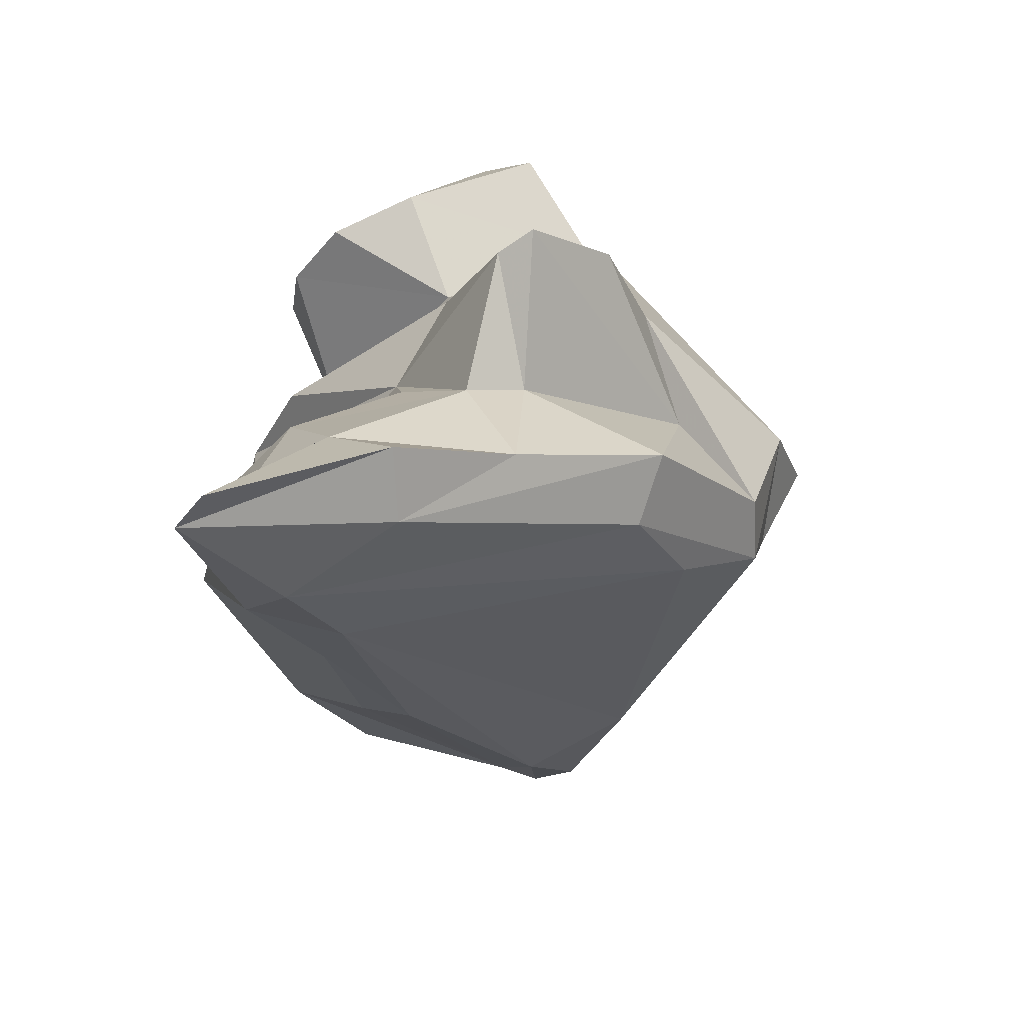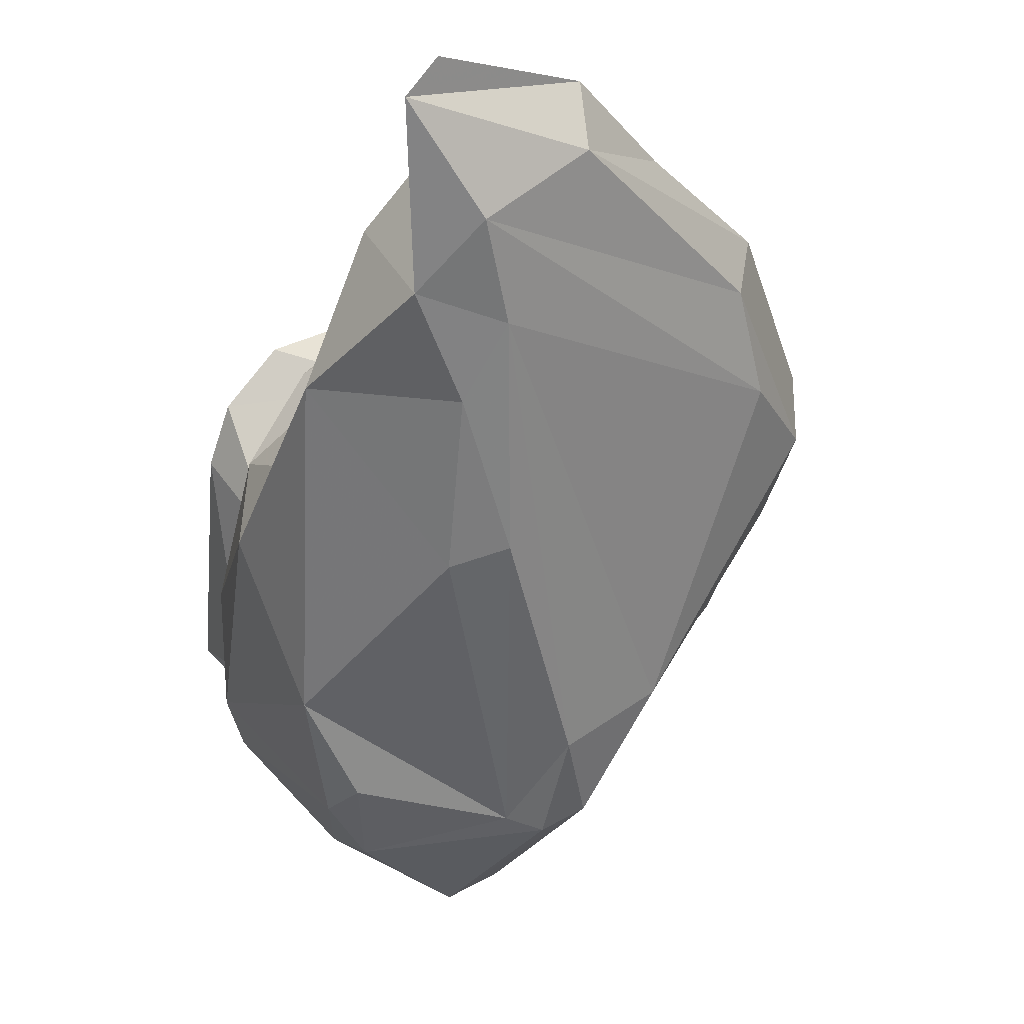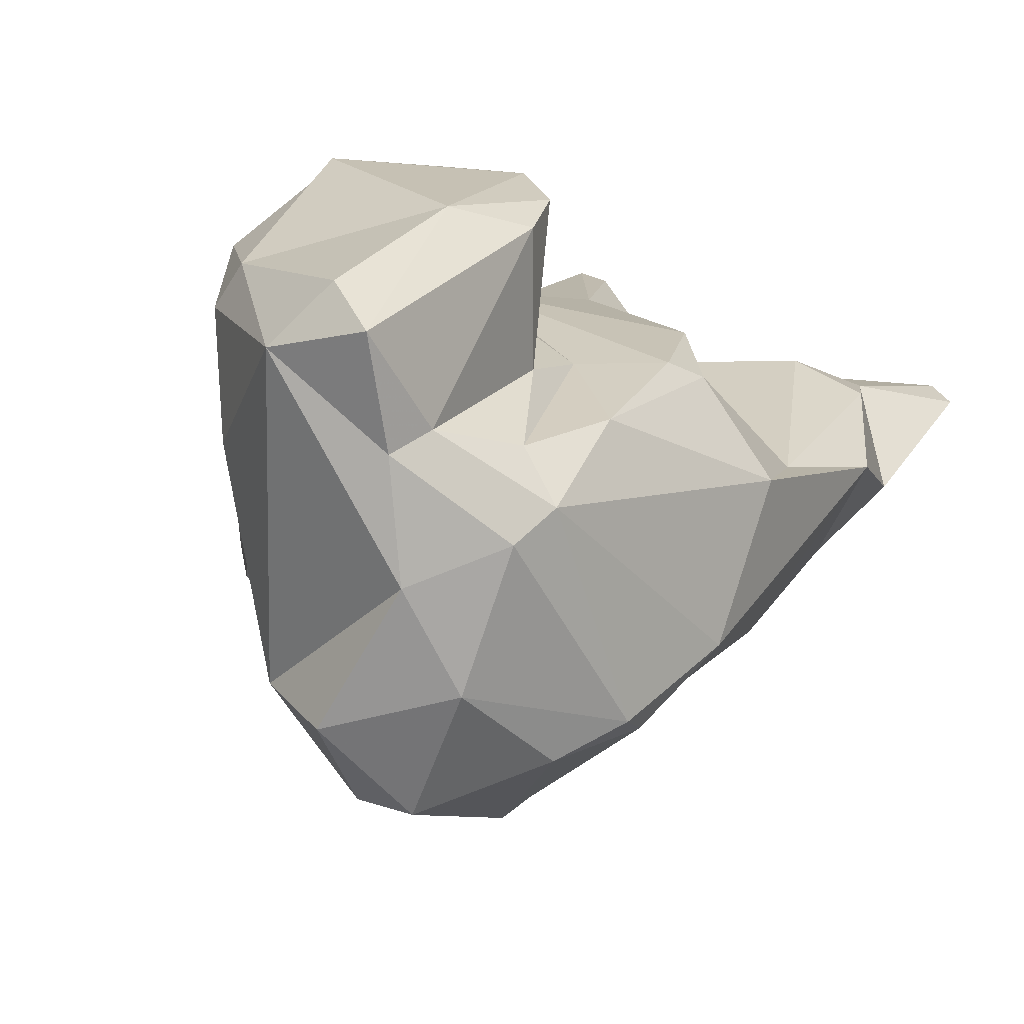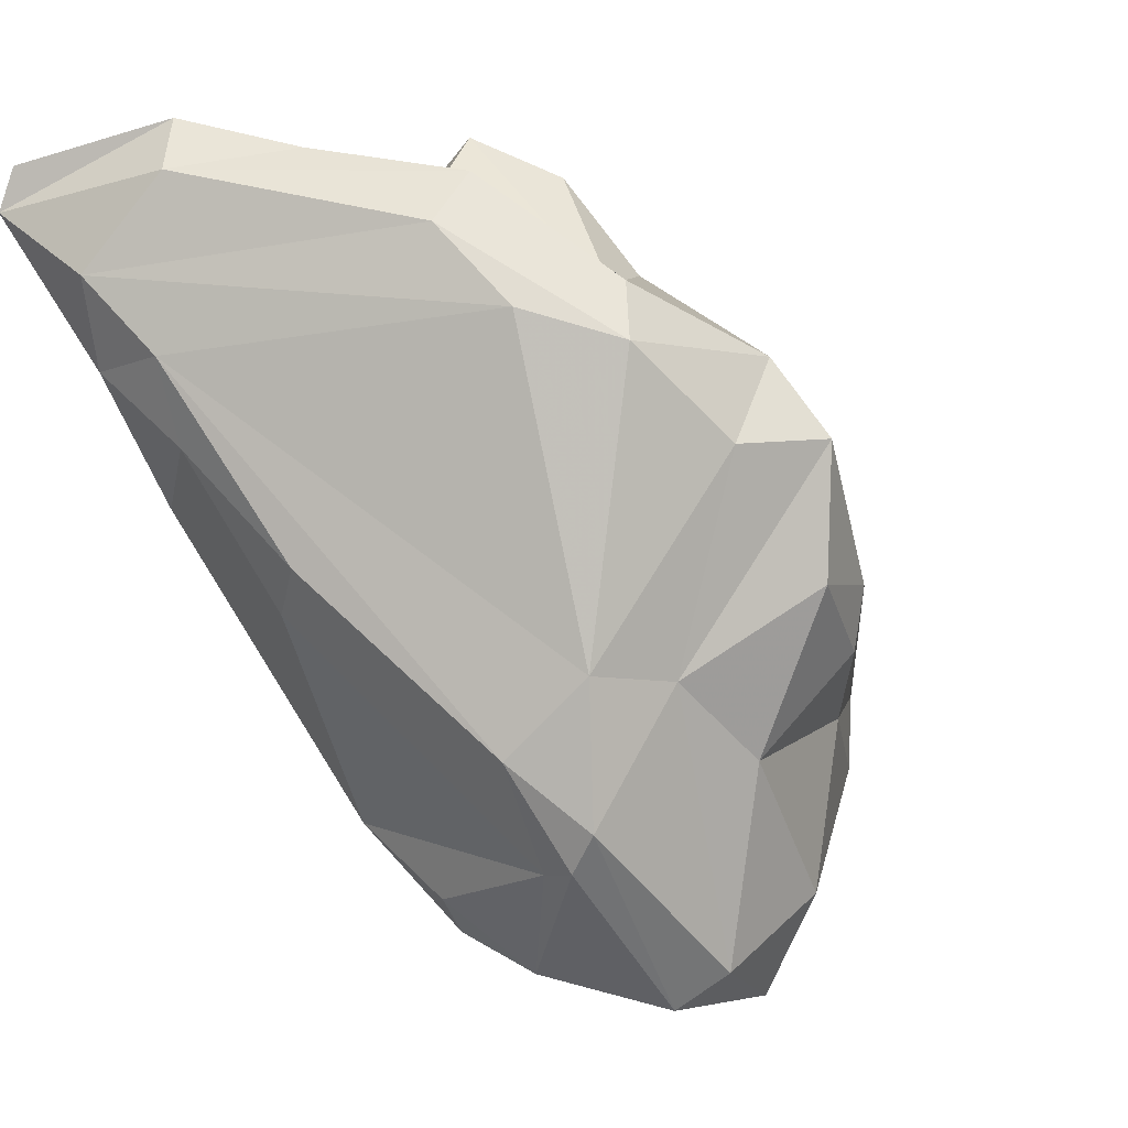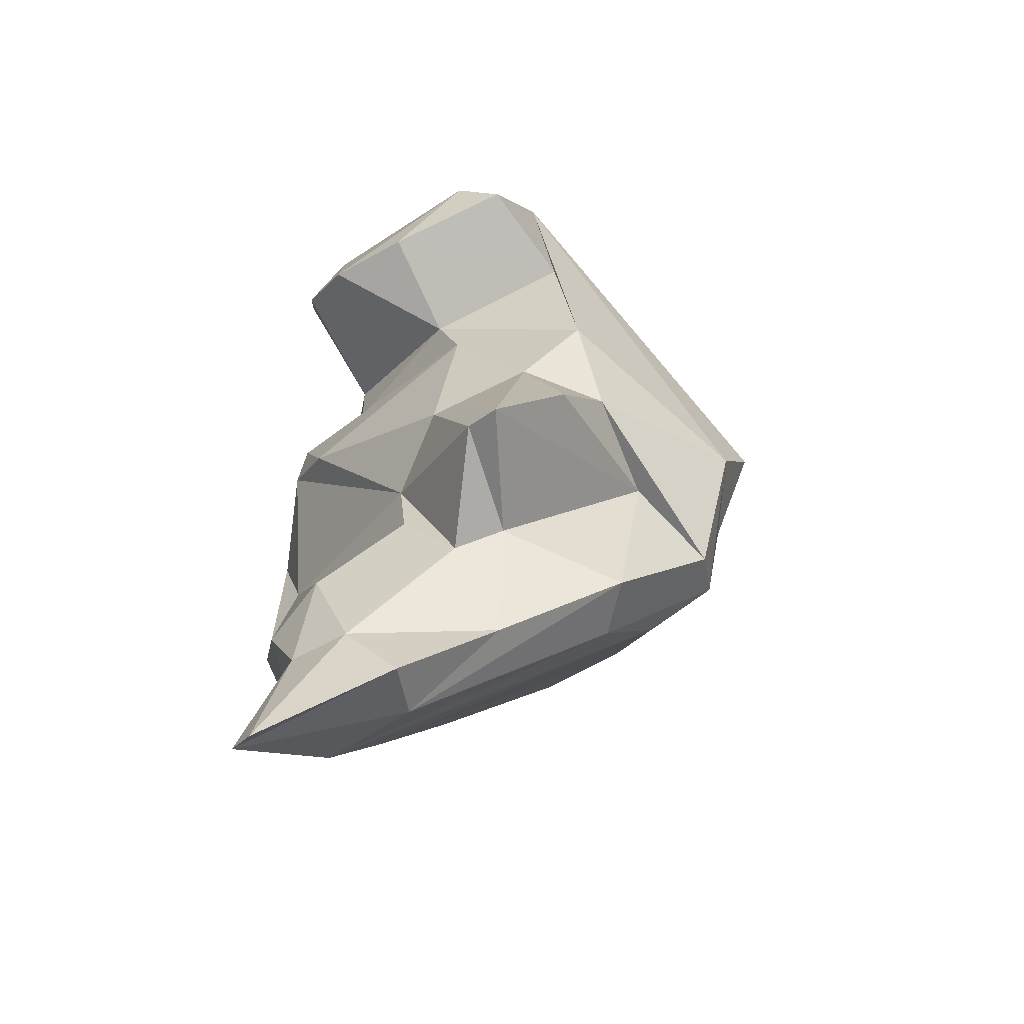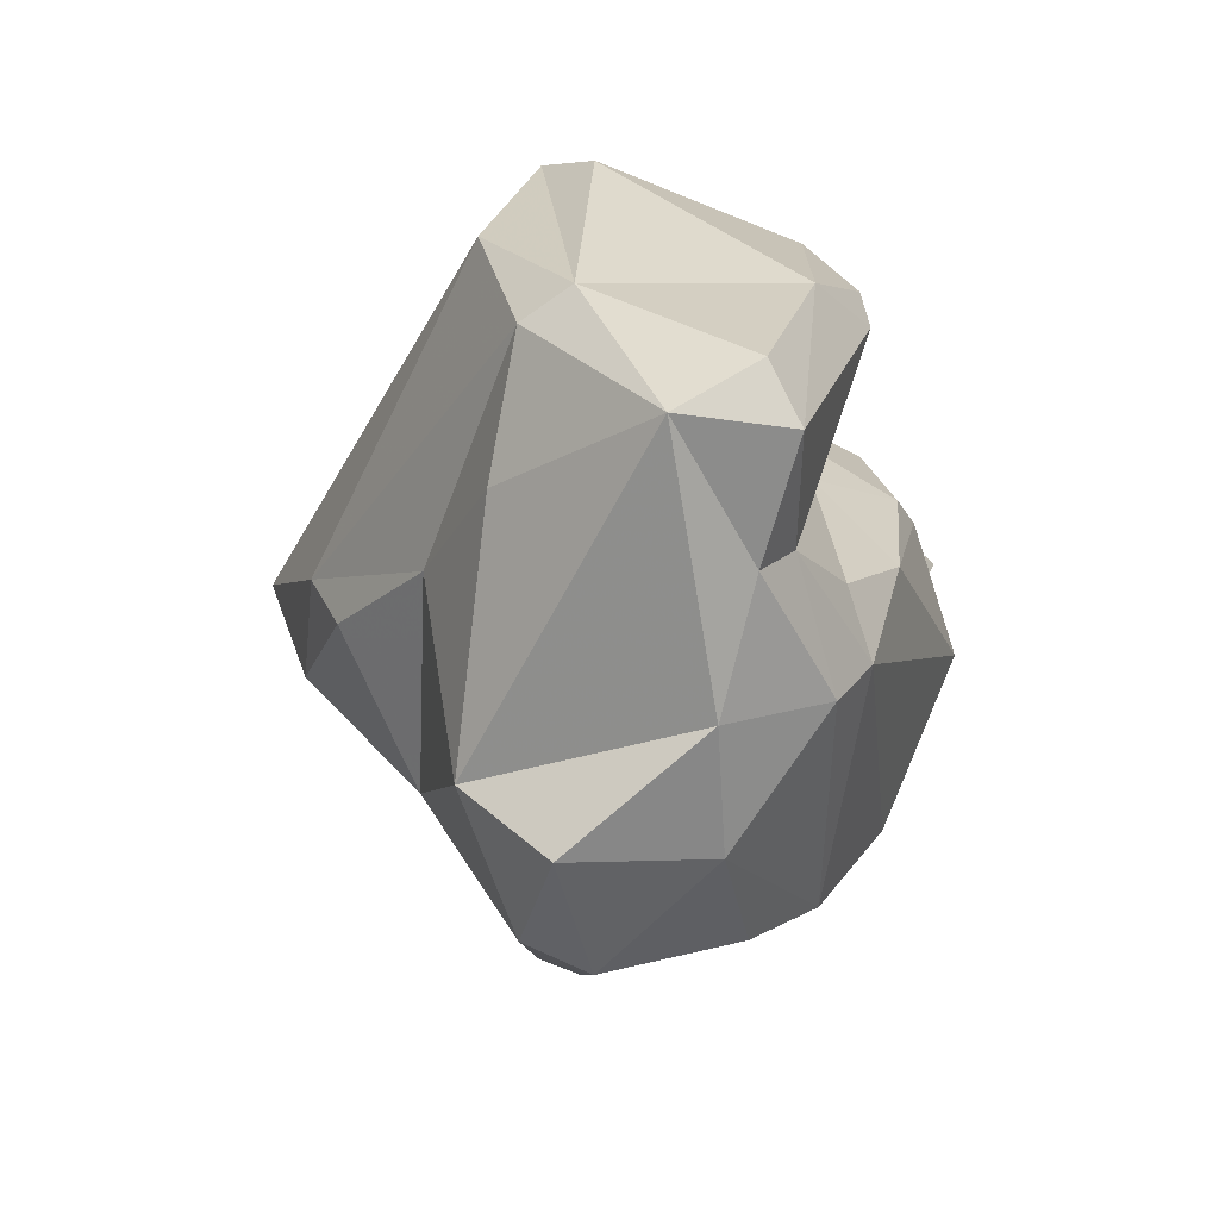
<metadata>
{"format":"obj","ext":"obj","renderer":"f3d","projection":"perspective","resolution":1024,"background":"white","views":[{"elev":30.6,"azim":-178.1,"up":"+Y"},{"elev":-8.8,"azim":161.2,"up":"+Y"},{"elev":-28.8,"azim":38.0,"up":"+Y"},{"elev":-28.5,"azim":-137.7,"up":"+Y"},{"elev":-37.3,"azim":-173.9,"up":"+Z"},{"elev":-26.1,"azim":9.0,"up":"+Y"}]}
</metadata>
<code>
v 129.9 281.6 73.81
v 131.4 277.8 75.32
v 130.7 284 72.01
v 131.2 280.6 70.85
v 131.7 282.5 66.76
v 131.8 284.6 66.74
v 135.6 286.3 62.45
v 134.1 283.5 64.34
v 135.4 288.8 71.52
v 134.9 274.7 72.44
v 134.9 288.2 63.32
v 133.2 277.6 79.03
v 132.3 279.3 78.4
v 136.2 288.5 75.66
v 135.1 273.5 76.43
v 136.6 292 69.29
v 138.3 268.2 78.76
v 142.4 289 57.81
v 139.2 289.7 60.54
v 134.2 286.1 69.18
v 137.3 286.8 80.47
v 136.3 277.4 82.18
v 137.2 271.4 81.76
v 137.6 270.3 71.67
v 139.1 289.4 65.18
v 138.9 269.6 72.16
v 138.3 289.4 72.79
v 135.8 274.1 69.58
v 140.2 267.4 78.35
v 138.3 285.3 85.6
v 139 272.3 69.25
v 138.9 293.7 67.36
v 140.8 289.9 64.16
v 138.7 277.6 85.97
v 139.8 281.3 87.71
v 143.6 288.7 81.13
v 141.3 282 88.19
v 139.4 289.4 82.75
v 140 292.9 67.29
v 139.9 268.9 82.43
v 144.4 277.4 65.22
v 142.2 286 78.51
v 145.1 270.8 73.09
v 144.3 284 59.6
v 143.3 287.6 68.67
v 142.6 291.2 58.19
v 141.8 289.5 70.87
v 142.8 278 64.08
v 143.9 269.5 80.55
v 143.8 277.4 89.47
v 145.7 286.6 57.6
v 144 268.9 76.14
v 141.1 288.4 84.17
v 140.1 270 72.3
v 141.3 287.1 76.55
v 145.2 282 61.49
v 147.3 273.6 71.71
v 147.6 290.8 56.09
v 147.2 284.9 72.82
v 144.2 271.7 83.72
v 144.6 290.3 60.41
v 147.1 283.2 85.32
v 146.4 287.5 80.65
v 145.5 274.8 85.96
v 142.9 288.6 66.36
v 145.7 270.3 74.58
v 146.4 280.1 80.22
v 147.2 284.7 59.75
v 146.1 281.7 77.75
v 146.3 275.8 84.97
v 147 273 81.97
v 146.2 278.8 89.29
v 148.6 281 68.86
v 147.9 285.3 81.31
v 149.2 282.7 64.58
v 146.1 288.7 63.84
v 146.7 289.1 60.2
v 146.9 277 88.71
v 147.3 276.3 81.93
v 148.3 283.4 82.62
v 148.4 281.9 75.63
v 148.5 289.6 56.36
v 148 287.2 62.43
v 147.9 274.4 81.02
v 148.5 278.1 79.16
v 148.7 281.9 74.14
v 149.6 278.9 71.69
g foo
f 31 26 24
f 54 26 31
f 10 28 24
f 48 54 31
f 41 54 48
f 31 24 28
f 44 28 8
f 31 28 44
f 48 31 44
f 4 28 10
f 56 41 48
f 28 4 5
f 8 28 5
f 56 48 44
f 7 8 5
f 51 44 8
f 68 56 44
f 5 6 7
f 51 8 7
f 51 68 44
f 6 11 7
f 18 7 11
f 51 7 18
f 82 68 51
f 19 18 11
f 82 51 18
f 19 46 18
f 58 82 46
f 82 18 46
f 26 52 29
f 66 52 43
f 24 29 17
f 26 29 24
f 54 52 26
f 43 52 54
f 57 66 43
f 57 43 54
f 10 17 15
f 17 10 24
f 15 2 10
f 41 57 54
f 75 57 41
f 10 2 1
f 4 10 1
f 75 41 56
f 1 3 4
f 4 3 5
f 68 75 56
f 75 68 83
f 3 6 5
f 11 6 20
f 83 68 77
f 20 25 11
f 82 77 68
f 25 19 11
f 25 33 19
f 33 61 19
f 46 19 61
f 58 46 61
f 58 61 77
f 82 58 77
f 49 40 29
f 17 29 40
f 49 29 52
f 66 49 52
f 23 17 40
f 71 66 84
f 84 66 57
f 87 84 57
f 23 15 17
f 87 57 75
f 12 2 15
f 2 12 13
f 87 75 73
f 13 1 2
f 65 45 73
f 83 73 75
f 3 9 6
f 76 65 73
f 76 73 83
f 20 6 9
f 83 77 76
f 20 9 16
f 39 45 33
f 33 45 65
f 33 65 76
f 61 33 76
f 77 61 76
f 25 32 39
f 39 33 25
f 32 20 16
f 20 32 25
f 60 40 49
f 49 71 60
f 71 49 66
f 60 23 40
f 84 87 85
f 22 15 23
f 15 22 12
f 86 85 87
f 22 13 12
f 73 86 87
f 13 30 1
f 59 86 45
f 86 73 45
f 30 3 1
f 3 14 9
f 47 59 45
f 14 27 9
f 27 55 47
f 45 39 47
f 16 9 27
f 32 27 47
f 16 27 32
f 32 47 39
f 60 71 64
f 23 60 50
f 64 50 60
f 84 70 71
f 70 64 71
f 79 70 84
f 22 23 34
f 85 79 84
f 67 70 79
f 22 34 35
f 69 79 85
f 81 69 85
f 22 35 13
f 67 79 69
f 85 86 81
f 35 30 13
f 81 86 59
f 42 67 69
f 55 69 81
f 30 14 3
f 30 21 14
f 69 55 42
f 21 42 14
f 59 55 81
f 55 14 42
f 59 47 55
f 55 27 14
f 78 50 64
f 78 64 70
f 34 23 50
f 80 78 70
f 50 35 34
f 80 70 67
f 74 80 67
f 74 67 42
f 74 42 63
f 30 38 21
f 63 42 36
f 38 36 21
f 21 36 42
f 72 50 78
f 62 37 72
f 37 50 72
f 62 72 78
f 78 80 62
f 37 35 50
f 74 62 80
f 37 30 35
f 53 37 62
f 63 53 62
f 74 63 62
f 38 30 37
f 53 38 37
f 36 38 53
f 63 36 53
g

</code>
